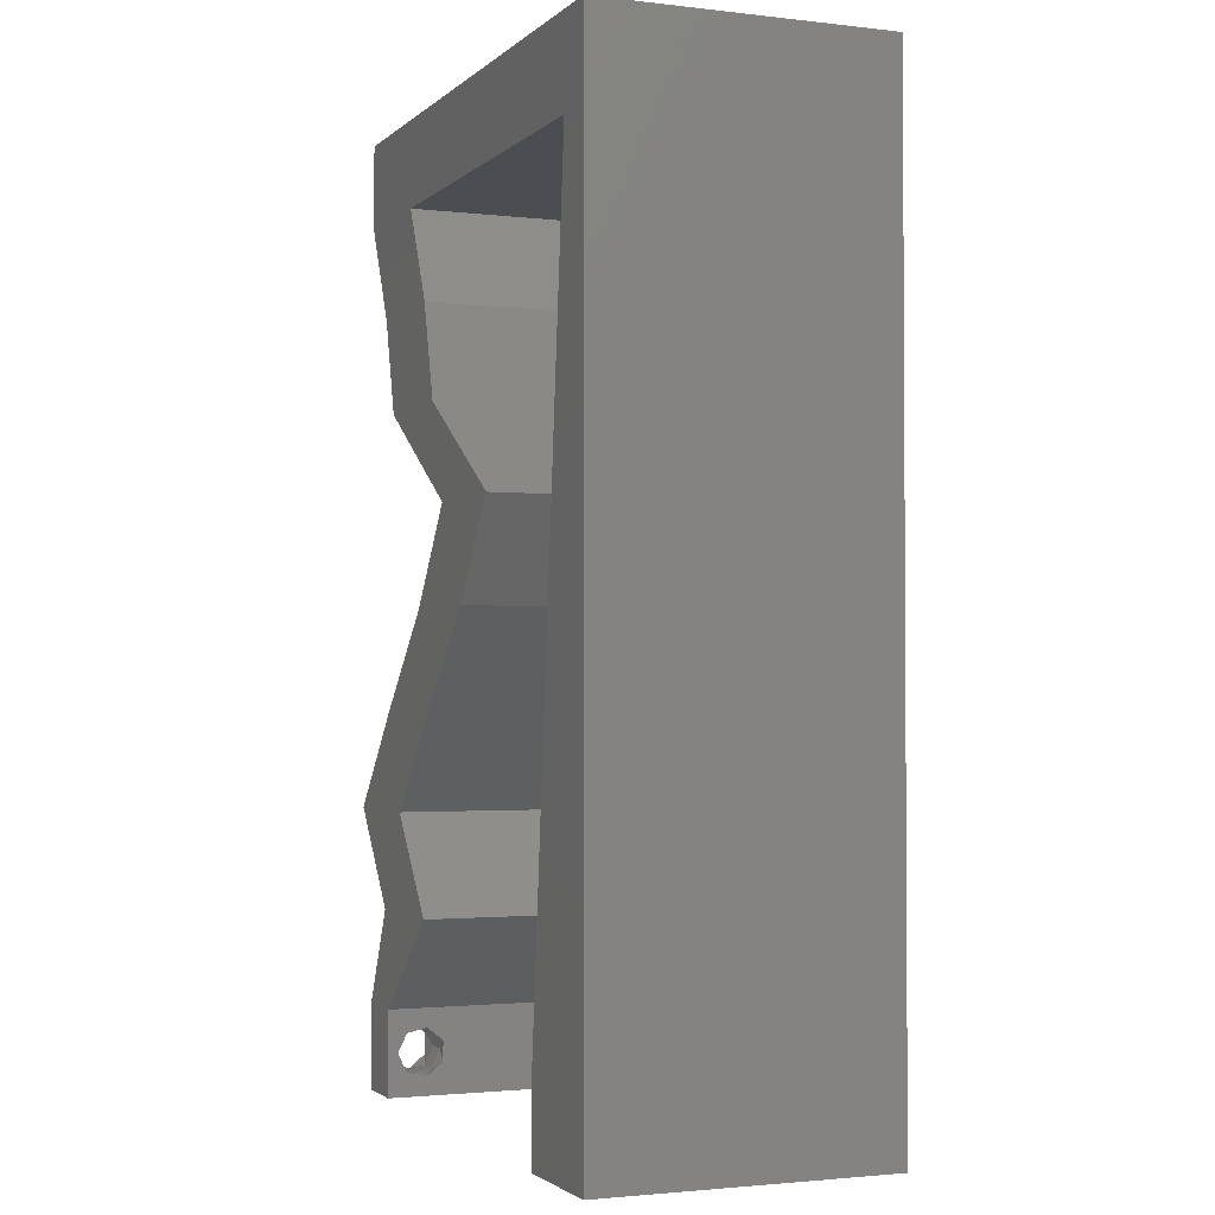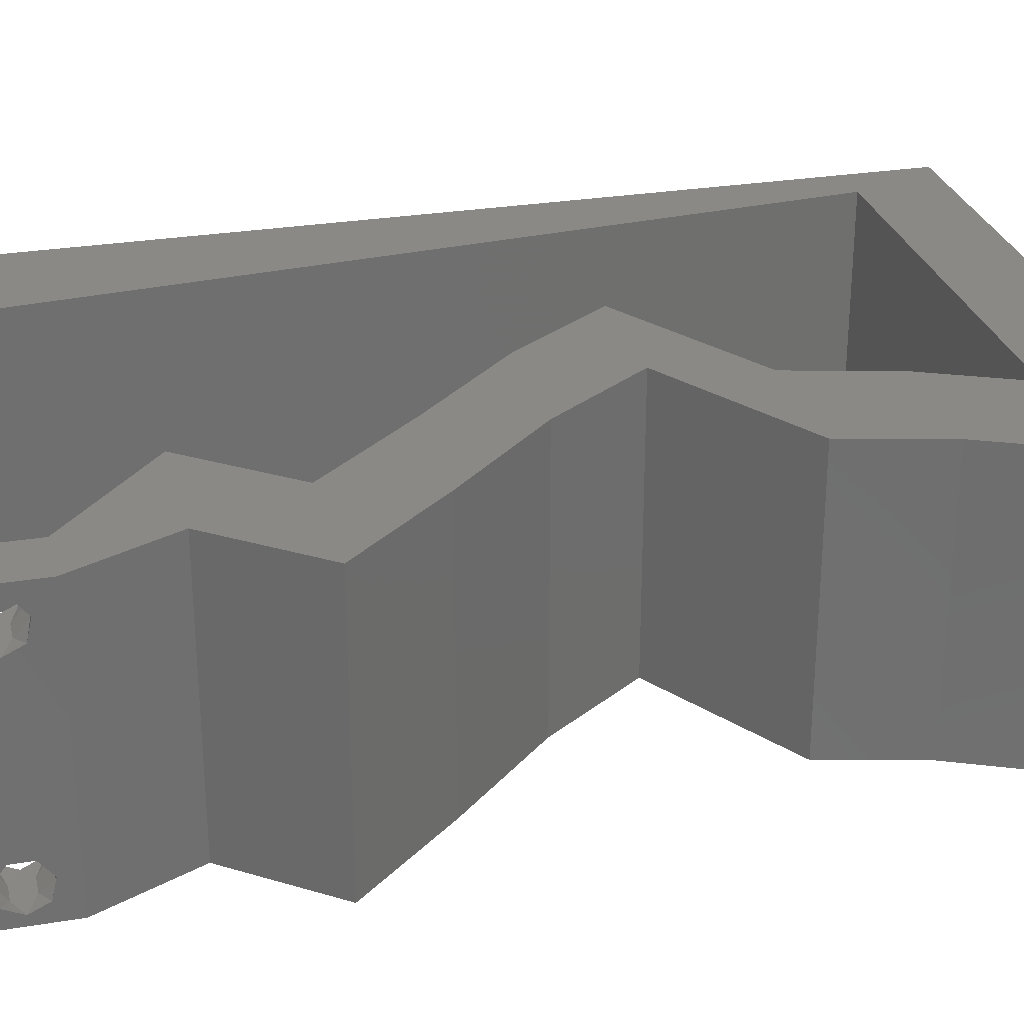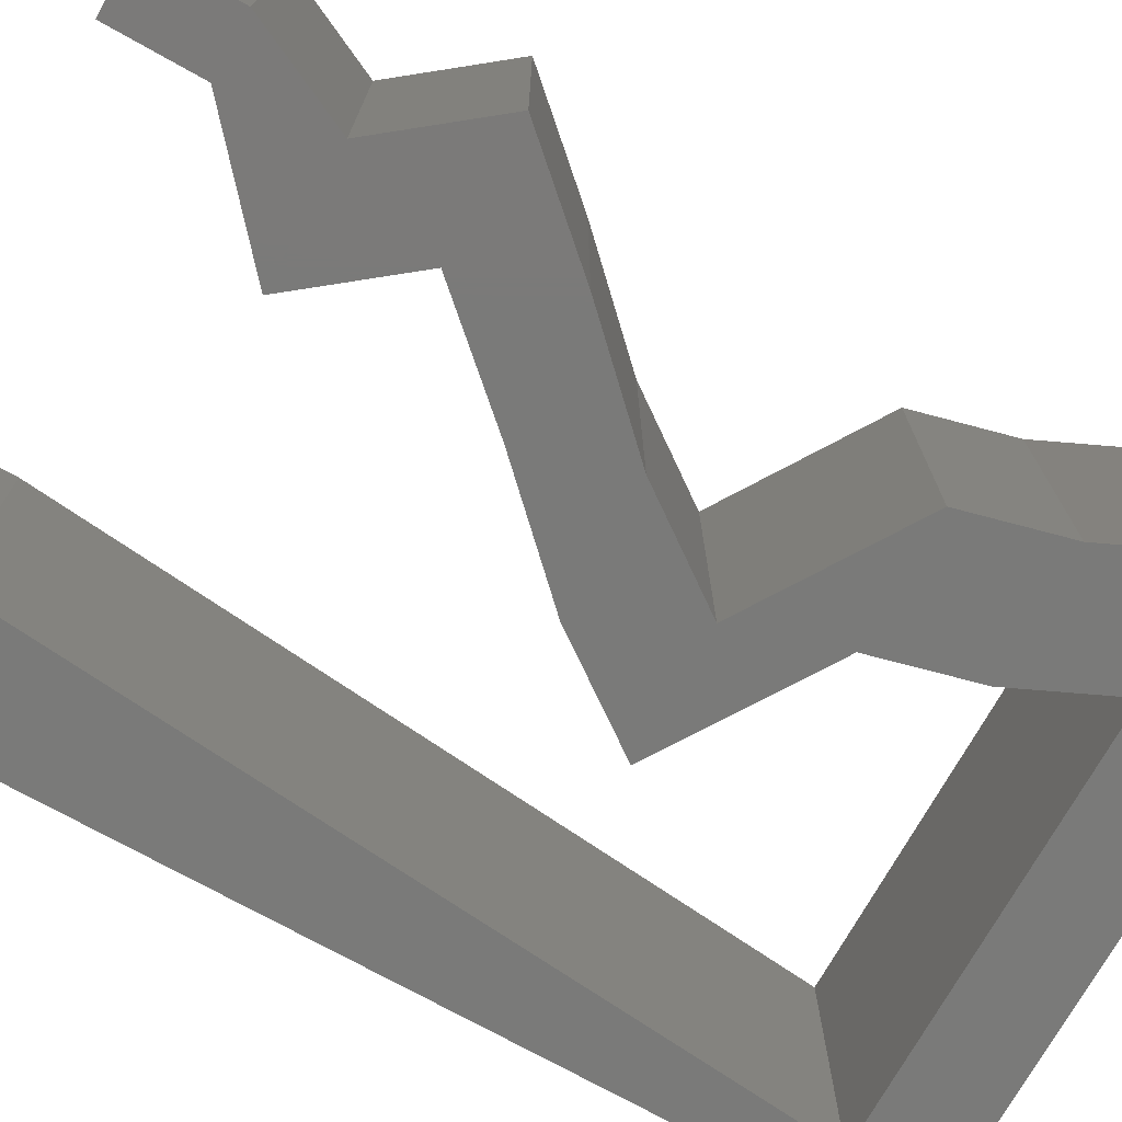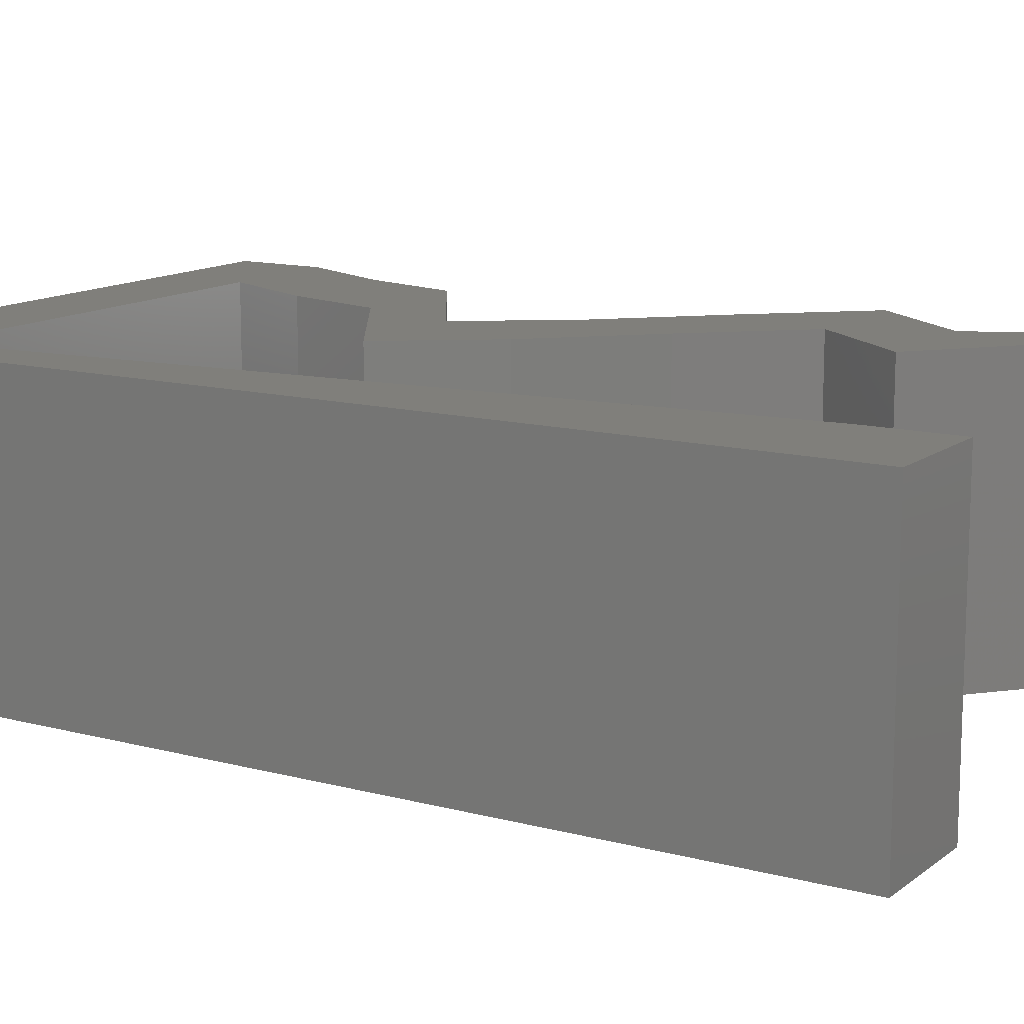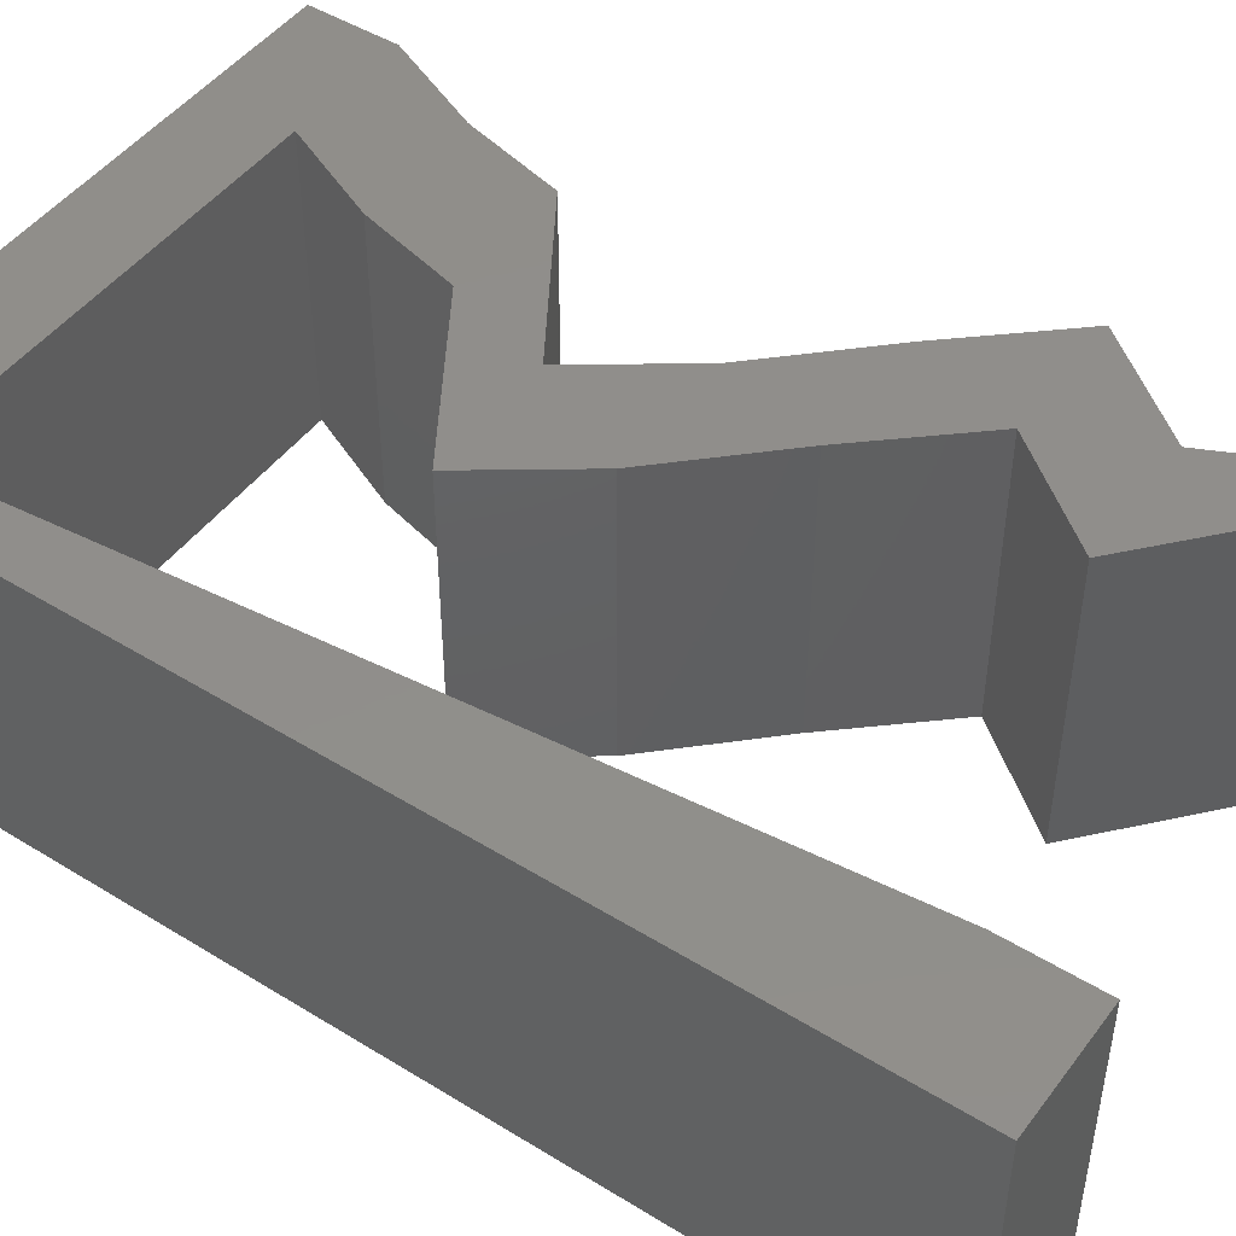
<metadata>
{"format":"stl","ext":"stl","renderer":"f3d","projection":"perspective","resolution":1024,"background":"white","views":[{"elev":-2.1,"azim":-112.2,"up":"+Y"},{"elev":28.4,"azim":76.0,"up":"+Z"},{"elev":-73.2,"azim":60.8,"up":"+Z"},{"elev":12.8,"azim":-58.5,"up":"+Z"},{"elev":47.2,"azim":-55.1,"up":"+Z"}]}
</metadata>
<code>
# stl→obj: 244 verts, 492 faces
v 0.04 -0.002262 0.003932
v 0.04 0 0.01
v 0.04 -0.006 0.01
v 0.04 -0.003 0.0159
v 0.04 -0.001671 0.00134
v 0.04 0 0
v 0.04 -0.001343 0.002778
v 0.04 -0.004657 0.002778
v 0.04 -0.006 0
v 0.04 -0.004329 0.00134
v 0.04 -0.003 0.0007
v 0.04 -0.002262 0.01913
v 0.04 -0.001343 0.01798
v 0.04 0 0.02
v 0.04 -0.004657 0.01798
v 0.04 -0.003738 0.01913
v 0.04 -0.006 0.02
v 0.04 -0.001671 0.01654
v 0.04 -0.004329 0.01654
v 0.04 -0.003738 0.003932
v 0.036 0 0.01
v 0.036 -0.002262 0.003932
v 0.036 -0.006 0.01
v 0.036 -0.003 0.0159
v 0.036 -0.001343 0.002778
v 0.036 0 0
v 0.036 -0.001671 0.00134
v 0.036 -0.004329 0.00134
v 0.036 -0.006 0
v 0.036 -0.004657 0.002778
v 0.036 -0.003 0.0007
v 0.036 0 0.02
v 0.036 -0.001343 0.01798
v 0.036 -0.002262 0.01913
v 0.036 -0.003738 0.01913
v 0.036 -0.004657 0.01798
v 0.036 -0.006 0.02
v 0.036 -0.004329 0.01654
v 0.036 -0.001671 0.01654
v 0.036 -0.003738 0.003932
v 0.03693 0.04726 0.02
v 0.02841 0.04726 0.02
v 0.03143 0.04253 0.02
v 0 -0.006 0.02
v 0.008 -0.006 0.02
v 0.004 -0.002176 0.02
v 0.03602 0.02025 0.02
v 0.02948 0.027 0.02
v 0.0275 0.02025 0.02
v 0.03356 0.0135 0.02
v 0.02096 0.027 0.02
v 0.03148 0.05401 0.02
v 0.0354 0.05183 0.02
v 0.0352 0.0405 0.02
v 0.0161 0.03375 0.02
v 0.02057 0.03291 0.02
v 0.008 0 0.02
v 0.004 0.005075 0.02
v 0 0 0.02
v 0.02462 0.03375 0.02
v 0.03679 0.006751 0.02
v 0.04208 0.0135 0.02
v 0.02827 0.006751 0.02
v 0.02668 0.0405 0.02
v 0.006995 0.0108 0.02
v 0 0.012 0.02
v 0.04 0.05401 0.02
v 0.03 0.06 0.02
v 0.03544 0.05598 0.02
v 0.02991 0.03713 0.02
v 0.02139 0.03713 0.02
v 0.038 -0.003 0.02
v 0.04 0.06 0.02
v 0 0.048 0.02
v 0.002977 0.05401 0.02
v 0 0.06 0.02
v 0.01 0.06 0.02
v 0.02198 0.05401 0.02
v 0.003981 0.04321 0.02
v 0.01248 0.05401 0.02
v 0 0.024 0.02
v 0.005991 0.0216 0.02
v 0 0.036 0.02
v 0.004986 0.0324 0.02
v 0.02 0.06 0.02
v 0 -0.006 0.01
v 0 -0.003 0.015
v 0 0 0.01
v 0 -0.006 0
v 0 -0.003 0.005
v 0 0 0
v 0.004 -0.006 0.015
v 0.008 -0.006 0.01
v 0.004 -0.006 0.005
v 0.008 -0.006 0
v 0 0.048 0
v 0 0.051 0.0114
v 0 0.06 0
v 0 0.009 0.0114
v 0 0.06 0.01
v 0 0.036 0
v 0 0.03 0.01008
v 0 0.0415 0.01023
v 0 0.024 0
v 0 0.0185 0.01023
v 0 0.012 0
v 0 0.005337 0.005128
v 0.03693 0.04726 0
v 0.03143 0.04253 0
v 0.02841 0.04726 0
v 0.004 -0.002176 0
v 0.03602 0.02025 0
v 0.0275 0.02025 0
v 0.02948 0.027 0
v 0.03356 0.0135 0
v 0.02096 0.027 0
v 0.03148 0.05401 0
v 0.0354 0.05183 0
v 0.0352 0.0405 0
v 0.0161 0.03375 0
v 0.02057 0.03291 0
v 0.008 0 0
v 0.004 0.005075 0
v 0.02462 0.03375 0
v 0.03679 0.006751 0
v 0.04208 0.0135 0
v 0.02827 0.006751 0
v 0.02668 0.0405 0
v 0.006995 0.0108 0
v 0.04 0.05401 0
v 0.03 0.06 0
v 0.03544 0.05598 0
v 0.02991 0.03713 0
v 0.02139 0.03713 0
v 0.038 -0.003 0
v 0.04 0.06 0
v 0.002977 0.05401 0
v 0.01 0.06 0
v 0.02198 0.05401 0
v 0.003981 0.04321 0
v 0.01248 0.05401 0
v 0.005991 0.0216 0
v 0.004986 0.0324 0
v 0.02 0.06 0
v 0.008 0 0.01
v 0.008 -0.003 0.015
v 0.008 -0.003 0.005
v 0.015 0.06 0.01134
v 0.025 0.06 0.008977
v 0.006575 0.06 0.007337
v 0.03344 0.06 0.01273
v 0.04 0.06 0.01
v 0.03407 0.06 0.005945
v 0.005798 0.06 0.01422
v 0.04 0.057 0.015
v 0.04 0.05401 0.01
v 0.04 0.057 0.005
v 0.03847 0.05063 0.015
v 0.03693 0.04726 0.01
v 0.03847 0.05063 0.005
v 0.03607 0.04388 0.015
v 0.0352 0.0405 0.01
v 0.03607 0.04388 0.005
v 0.02462 0.03375 0.01
v 0.02705 0.03038 0.015
v 0.02948 0.027 0.01
v 0.02705 0.03038 0.005
v 0.03275 0.02363 0.015
v 0.03602 0.02025 0.01
v 0.03275 0.02363 0.005
v 0.03905 0.01688 0.015
v 0.04208 0.0135 0.01
v 0.03905 0.01688 0.005
v 0.03944 0.01013 0.015
v 0.03679 0.006751 0.01
v 0.03944 0.01013 0.005
v 0.0384 0.003375 0.015
v 0.0384 0.003375 0.005
v 0.03213 0.003375 0.005
v 0.03213 0.003375 0.015
v 0.02827 0.006751 0.01
v 0.03356 0.0135 0.01
v 0.03091 0.01013 0.015
v 0.03091 0.01013 0.005
v 0.03053 0.01688 0.015
v 0.0275 0.02025 0.01
v 0.03053 0.01688 0.005
v 0.02423 0.02363 0.015
v 0.02096 0.027 0.01
v 0.02423 0.02363 0.005
v 0.01853 0.03038 0.015
v 0.0161 0.03375 0.01
v 0.01853 0.03038 0.005
v 0.02668 0.0405 0.01
v 0.02754 0.04388 0.015
v 0.02841 0.04726 0.01
v 0.02754 0.04388 0.005
v 0.02994 0.05063 0.015
v 0.03148 0.05401 0.01
v 0.02994 0.05063 0.005
v 0.01723 0.05401 0.00815
v 0.02486 0.05401 0.006856
v 0.009592 0.05401 0.006856
v 0.002977 0.05401 0.01
v 0.01723 0.05401 0.01513
v 0.009386 0.05401 0.01375
v 0.02507 0.05401 0.01375
v 0.0066 0.01506 0.01035
v 0.005488 0.027 0.01012
v 0.004377 0.03895 0.01035
v 0.003691 0.04632 0.007783
v 0.007286 0.007682 0.007783
v 0.007436 0.006068 0.0143
v 0.003541 0.04794 0.0143
v 0.0375 -0.003738 0.01607
v 0.0385 -0.002262 0.01607
v 0.03888 -0.003738 0.01607
v 0.03712 -0.002262 0.01607
v 0.03873 -0.001671 0.01866
v 0.03727 -0.001343 0.01722
v 0.03875 -0.001343 0.01722
v 0.03727 -0.003 0.0193
v 0.03875 -0.003 0.0193
v 0.03725 -0.001671 0.01866
v 0.03802 -0.004336 0.01865
v 0.03915 -0.004329 0.01866
v 0.03873 -0.004657 0.01722
v 0.03725 -0.004657 0.01722
v 0.03686 -0.004326 0.01866
v 0.0375 -0.003738 0.0008684
v 0.0385 -0.002262 0.0008684
v 0.03888 -0.003738 0.0008684
v 0.03712 -0.002262 0.0008684
v 0.03873 -0.003 0.0041
v 0.03727 -0.001671 0.00346
v 0.03875 -0.001671 0.00346
v 0.03727 -0.004329 0.00346
v 0.03875 -0.004329 0.00346
v 0.03725 -0.003 0.0041
v 0.03873 -0.004657 0.002022
v 0.03725 -0.004657 0.002022
v 0.03798 -0.00134 0.002033
v 0.03687 -0.001344 0.002017
v 0.03914 -0.001343 0.00202
f 1 2 3
f 2 4 3
f 5 6 7
f 8 9 10
f 10 9 11
f 11 6 5
f 12 13 14
f 15 16 17
f 17 12 14
f 16 12 17
f 9 6 11
f 14 18 2
f 13 18 14
f 3 19 17
f 19 15 17
f 6 2 7
f 3 9 8
f 2 18 4
f 4 19 3
f 7 2 1
f 20 3 8
f 1 3 20
f 21 22 23
f 23 24 21
f 25 26 27
f 28 29 30
f 31 29 28
f 27 26 31
f 32 33 34
f 35 36 37
f 34 37 32
f 37 36 38
f 35 37 34
f 26 29 31
f 37 38 23
f 39 32 21
f 39 33 32
f 29 23 30
f 21 26 25
f 23 38 24
f 21 24 39
f 30 23 40
f 23 22 40
f 25 22 21
f 41 42 43
f 44 45 46
f 47 48 49
f 50 47 49
f 49 48 51
f 52 42 53
f 54 41 43
f 55 51 56
f 42 41 53
f 57 58 46
f 58 59 46
f 51 60 56
f 61 62 50
f 63 61 50
f 62 47 50
f 42 64 43
f 65 66 58
f 41 67 53
f 68 52 69
f 70 54 43
f 71 55 56
f 37 17 72
f 67 73 69
f 59 44 46
f 45 57 46
f 64 70 43
f 60 71 56
f 14 32 72
f 67 69 53
f 69 52 53
f 66 59 58
f 74 75 76
f 73 68 69
f 17 14 72
f 32 37 72
f 57 65 58
f 75 77 76
f 48 60 51
f 64 60 70
f 64 71 60
f 14 61 32
f 32 61 63
f 52 68 78
f 75 74 79
f 77 75 80
f 81 66 82
f 82 66 65
f 83 81 84
f 84 81 82
f 74 83 79
f 79 83 84
f 85 77 80
f 68 85 78
f 78 85 80
f 86 87 88
f 59 87 44
f 89 90 91
f 88 90 86
f 44 87 86
f 88 87 59
f 86 90 89
f 91 90 88
f 45 92 93
f 86 92 44
f 89 94 86
f 93 94 95
f 44 92 45
f 93 92 86
f 95 94 89
f 86 94 93
f 96 97 98
f 59 99 88
f 100 97 76
f 66 99 59
f 76 97 74
f 101 102 103
f 104 102 101
f 83 102 81
f 103 102 83
f 81 105 66
f 106 105 104
f 105 102 104
f 81 102 105
f 74 103 83
f 101 103 96
f 91 107 106
f 106 99 105
f 103 97 96
f 106 107 99
f 105 99 66
f 74 97 103
f 88 107 91
f 99 107 88
f 98 97 100
f 108 109 110
f 89 111 95
f 112 113 114
f 115 113 112
f 113 116 114
f 117 118 110
f 119 109 108
f 120 121 116
f 110 118 108
f 122 111 123
f 123 111 91
f 116 121 124
f 125 115 126
f 127 115 125
f 126 115 112
f 110 109 128
f 129 123 106
f 108 118 130
f 131 132 117
f 133 109 119
f 134 121 120
f 29 135 9
f 130 132 136
f 91 111 89
f 95 111 122
f 128 109 133
f 124 121 134
f 6 135 26
f 130 118 132
f 132 118 117
f 106 123 91
f 137 96 98
f 136 132 131
f 9 135 6
f 26 135 29
f 122 123 129
f 137 98 138
f 114 116 124
f 128 133 124
f 128 124 134
f 6 26 125
f 26 127 125
f 117 139 131
f 140 96 137
f 138 141 137
f 142 106 104
f 129 106 142
f 104 101 143
f 104 143 142
f 140 101 96
f 143 101 140
f 144 141 138
f 131 139 144
f 144 139 141
f 145 146 93
f 45 146 57
f 122 147 95
f 93 147 145
f 57 146 145
f 93 146 45
f 95 147 93
f 145 147 122
f 138 148 144
f 68 149 85
f 148 149 144
f 85 149 148
f 138 150 148
f 68 151 149
f 144 149 131
f 85 148 77
f 98 150 138
f 100 150 98
f 73 151 68
f 152 151 73
f 149 153 131
f 148 154 77
f 151 153 149
f 150 154 148
f 131 153 136
f 136 153 152
f 76 154 100
f 77 154 76
f 100 154 150
f 152 153 151
f 152 155 156
f 67 155 73
f 136 157 130
f 156 157 152
f 73 155 152
f 156 155 67
f 152 157 136
f 130 157 156
f 67 158 156
f 159 158 41
f 108 160 159
f 156 160 130
f 41 158 67
f 156 158 159
f 130 160 108
f 159 160 156
f 54 161 41
f 159 161 162
f 162 163 159
f 108 163 119
f 41 161 159
f 162 161 54
f 159 163 108
f 119 163 162
f 70 164 162
f 162 164 133
f 162 54 70
f 60 164 70
f 162 133 119
f 133 164 124
f 60 165 164
f 166 165 48
f 164 167 124
f 114 167 166
f 48 165 60
f 164 165 166
f 124 167 114
f 166 167 164
f 48 168 166
f 169 168 47
f 166 170 114
f 112 170 169
f 47 168 48
f 166 168 169
f 114 170 112
f 169 170 166
f 47 171 169
f 172 171 62
f 169 173 112
f 126 173 172
f 169 171 172
f 112 173 126
f 62 171 47
f 172 173 169
f 62 174 172
f 175 174 61
f 172 176 126
f 125 176 175
f 172 174 175
f 126 176 125
f 61 174 62
f 175 176 172
f 61 177 175
f 2 177 14
f 6 178 2
f 175 178 125
f 14 177 61
f 175 177 2
f 2 178 175
f 125 178 6
f 3 17 37
f 37 23 3
f 29 9 3
f 3 23 29
f 26 179 127
f 63 180 32
f 32 180 21
f 181 180 63
f 181 179 180
f 180 179 21
f 21 179 26
f 127 179 181
f 182 183 50
f 63 183 181
f 181 184 127
f 115 184 182
f 50 183 63
f 181 183 182
f 127 184 115
f 182 184 181
f 50 185 182
f 186 185 49
f 182 187 115
f 113 187 186
f 49 185 50
f 115 187 113
f 182 185 186
f 186 187 182
f 49 188 186
f 189 188 51
f 186 190 113
f 116 190 189
f 51 188 49
f 186 188 189
f 113 190 116
f 189 190 186
f 51 191 189
f 192 191 55
f 120 193 192
f 189 193 116
f 55 191 51
f 189 191 192
f 116 193 120
f 192 193 189
f 71 194 192
f 192 194 134
f 192 55 71
f 64 194 71
f 192 134 120
f 134 194 128
f 42 195 64
f 194 195 196
f 128 197 110
f 196 197 194
f 64 195 194
f 196 195 42
f 194 197 128
f 110 197 196
f 42 198 196
f 199 198 52
f 196 200 110
f 117 200 199
f 52 198 42
f 196 198 199
f 199 200 196
f 110 200 117
f 139 201 141
f 199 202 117
f 137 203 204
f 141 203 137
f 117 202 139
f 201 205 206
f 207 205 201
f 201 206 203
f 202 207 201
f 52 207 199
f 204 206 75
f 75 206 80
f 78 207 52
f 201 203 141
f 139 202 201
f 80 205 78
f 206 205 80
f 78 205 207
f 203 206 204
f 199 207 202
f 142 208 129
f 82 209 84
f 140 210 143
f 142 209 208
f 84 209 210
f 208 209 82
f 210 209 143
f 204 211 137
f 122 212 145
f 137 211 140
f 129 212 122
f 143 209 142
f 65 208 82
f 84 210 79
f 65 213 208
f 210 214 79
f 208 212 129
f 140 211 210
f 211 214 210
f 208 213 212
f 79 214 75
f 57 213 65
f 75 214 204
f 145 213 57
f 212 213 145
f 204 214 211
f 4 24 215
f 24 4 216
f 4 215 217
f 24 216 218
f 219 220 221
f 222 219 223
f 220 219 224
f 219 222 224
f 225 222 223
f 225 223 226
f 227 215 228
f 220 216 221
f 222 225 229
f 215 227 217
f 216 220 218
f 227 228 225
f 13 12 219
f 33 39 220
f 35 34 222
f 15 19 227
f 13 219 221
f 219 12 223
f 33 220 224
f 222 34 224
f 38 36 228
f 18 13 221
f 12 16 223
f 34 33 224
f 215 38 228
f 216 18 221
f 227 225 226
f 225 228 229
f 15 227 226
f 35 222 229
f 228 36 229
f 227 19 217
f 220 39 218
f 223 16 226
f 24 38 215
f 4 18 216
f 39 24 218
f 19 4 217
f 36 35 229
f 16 15 226
f 11 31 230
f 31 11 231
f 11 230 232
f 31 231 233
f 234 235 236
f 237 234 238
f 235 234 239
f 234 237 239
f 240 237 238
f 237 240 241
f 240 230 241
f 233 242 243
f 231 242 233
f 230 240 232
f 1 20 234
f 22 25 235
f 30 40 237
f 1 234 236
f 234 20 238
f 237 40 239
f 22 235 239
f 7 1 236
f 20 8 238
f 40 22 239
f 30 237 241
f 230 28 241
f 28 30 241
f 8 10 240
f 236 235 242
f 8 240 238
f 231 5 244
f 242 231 244
f 235 25 243
f 7 236 244
f 240 10 232
f 11 5 231
f 31 28 230
f 242 235 243
f 10 11 232
f 27 31 233
f 236 242 244
f 27 233 243
f 25 27 243
f 5 7 244

</code>
